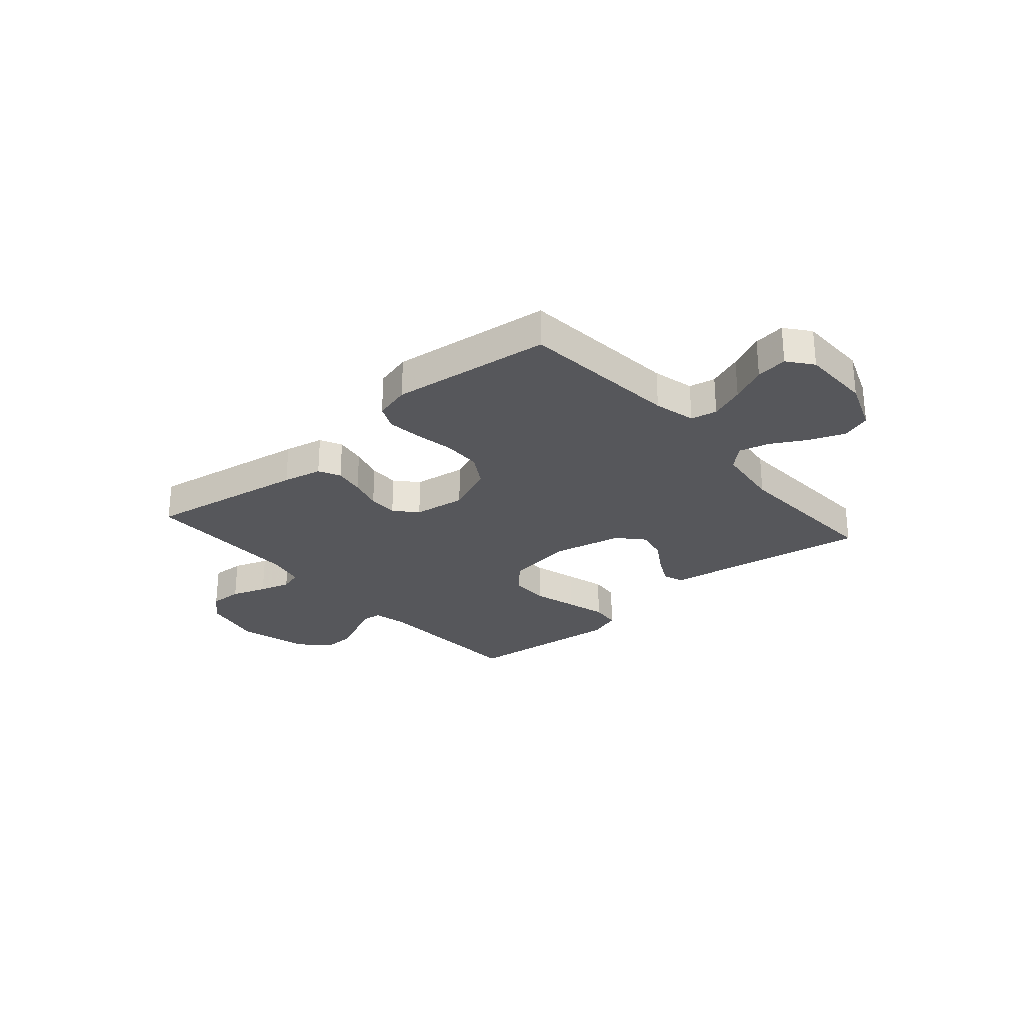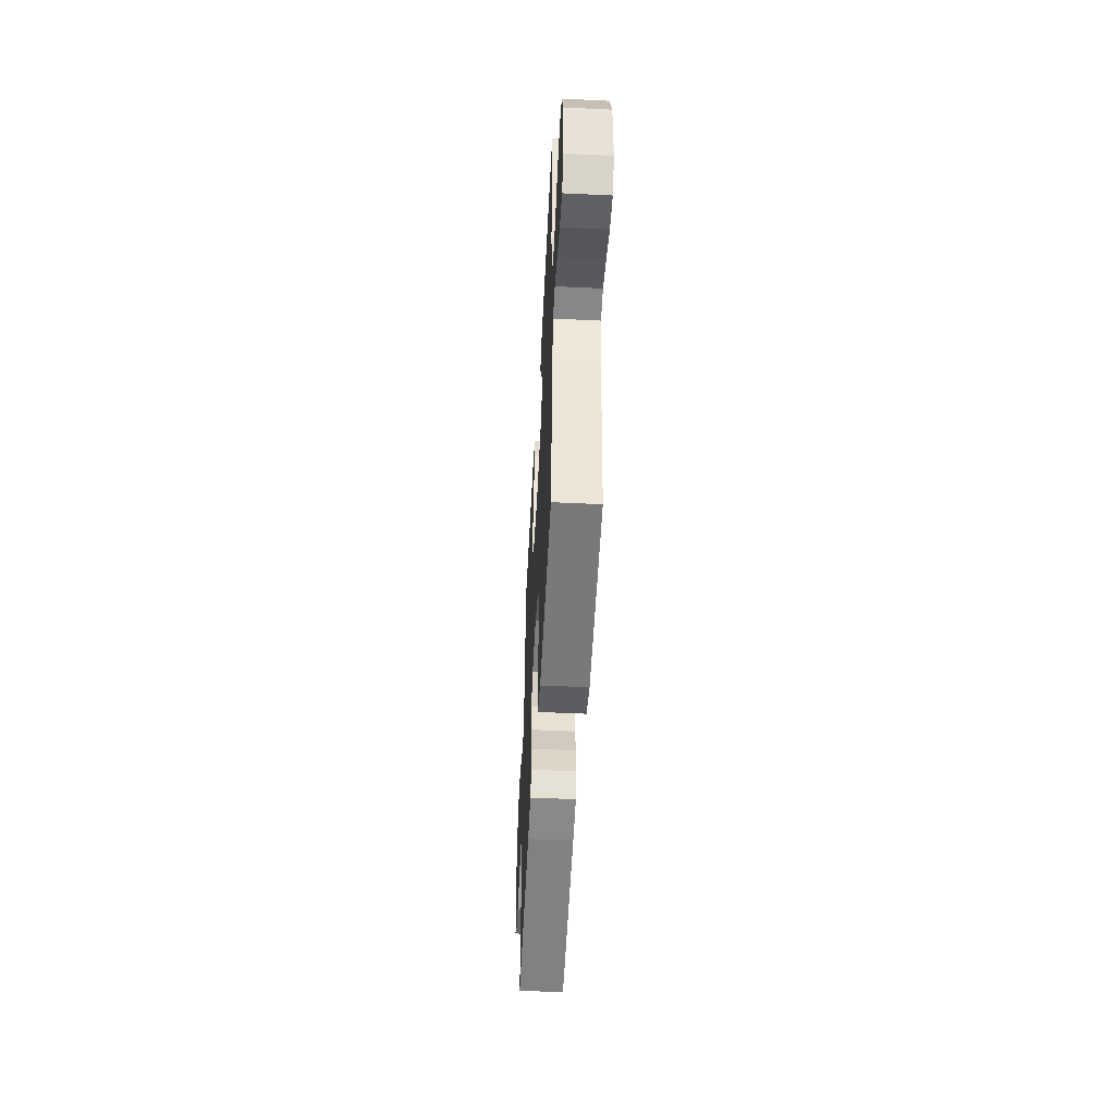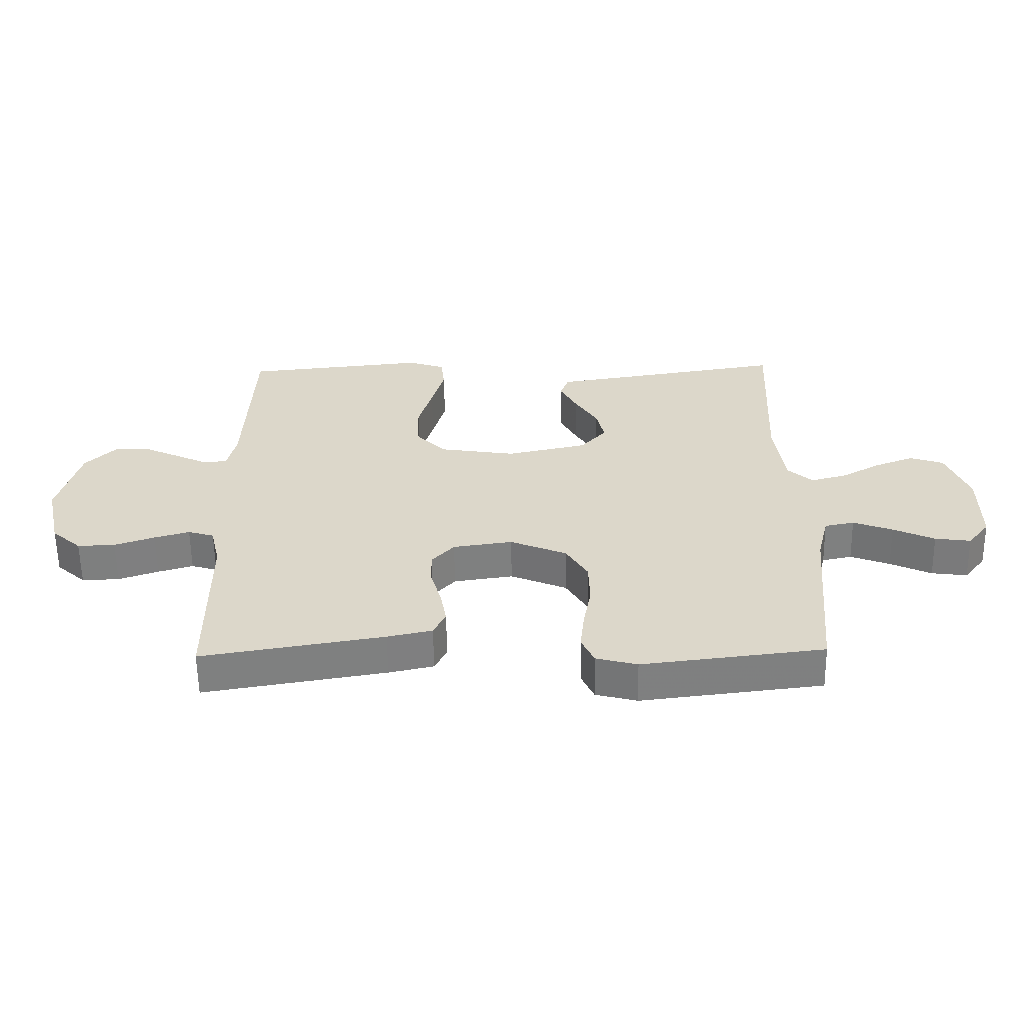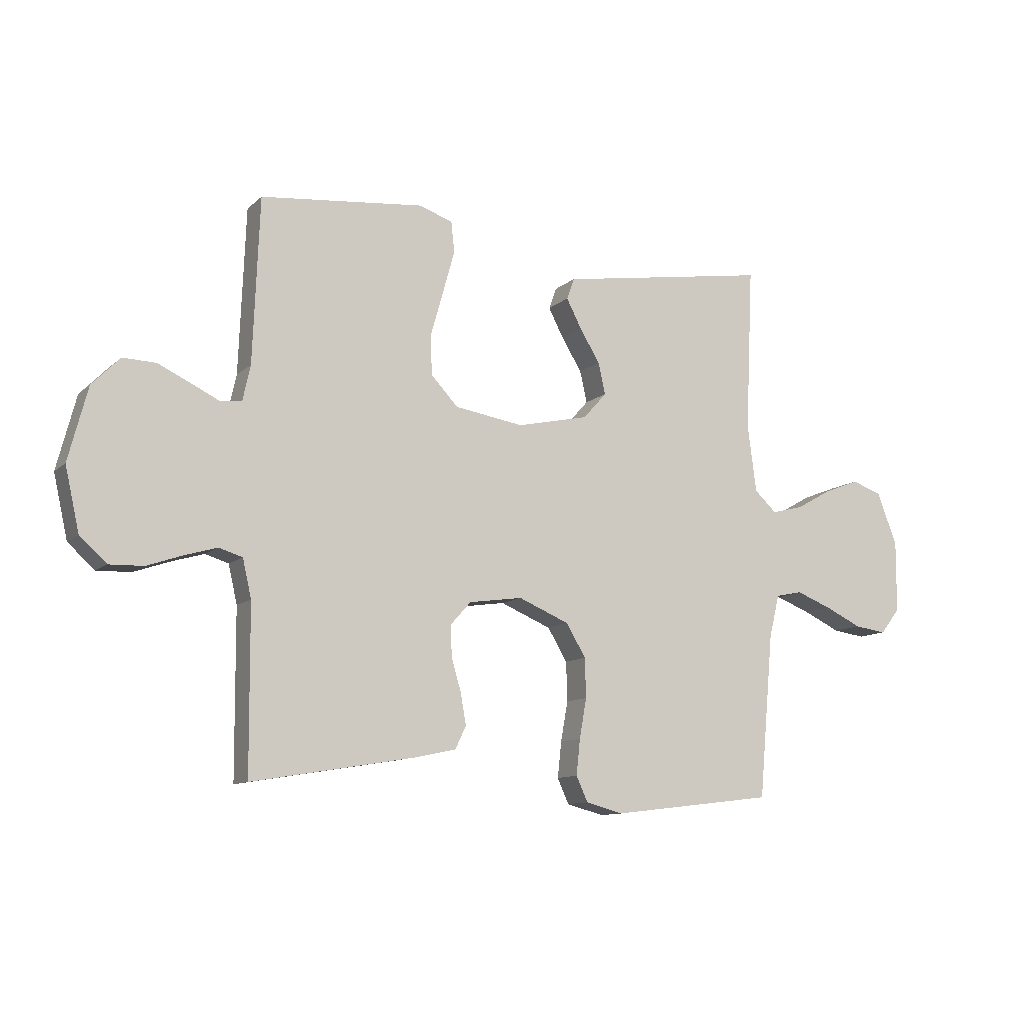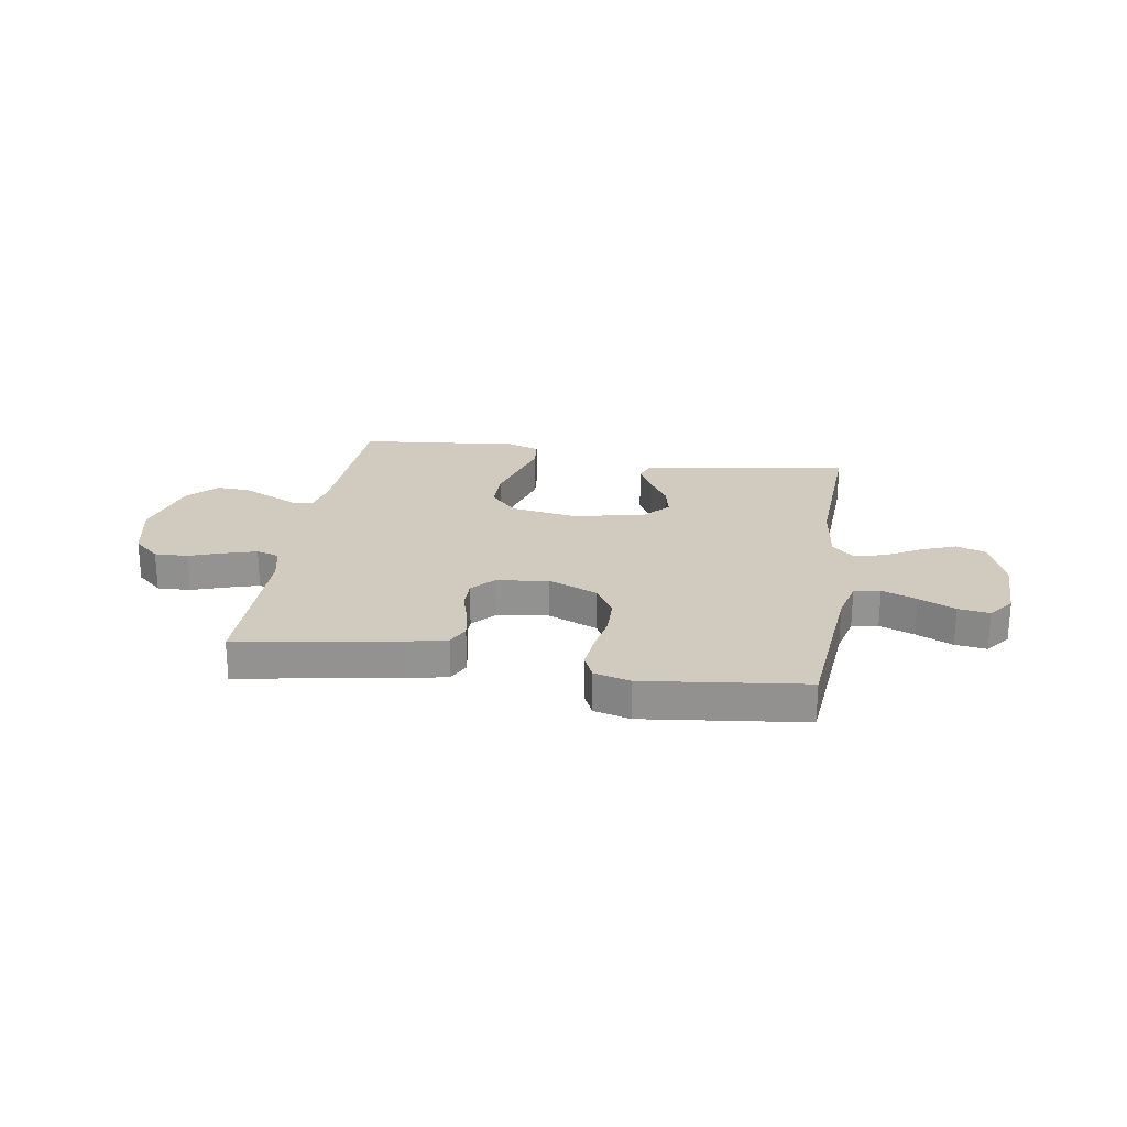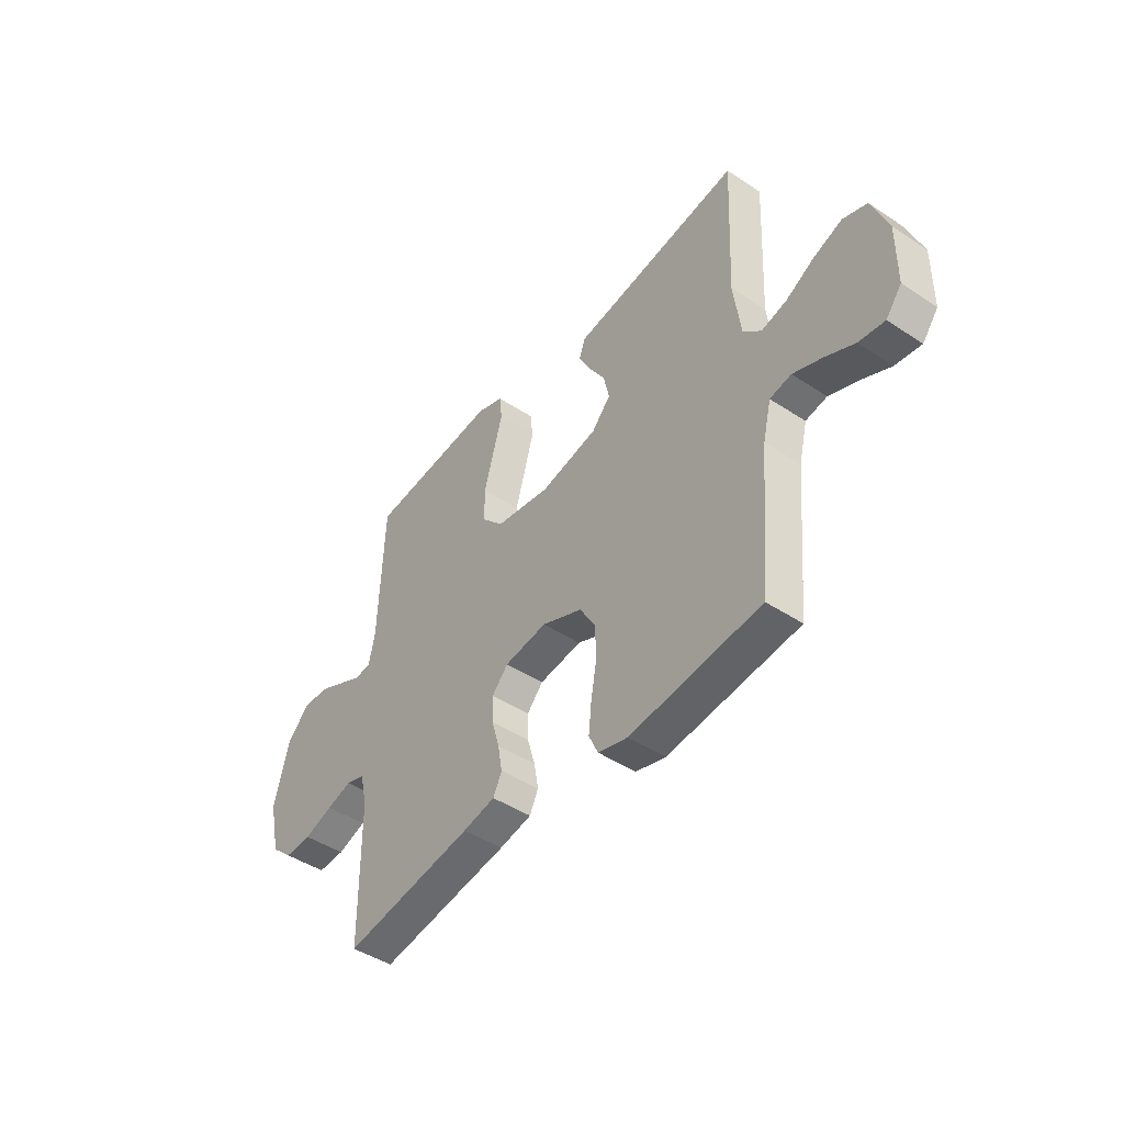
<metadata>
{"format":"obj","ext":"obj","renderer":"f3d","projection":"perspective","resolution":1024,"background":"white","views":[{"elev":-27.2,"azim":-139.0,"up":"+Y"},{"elev":-50.9,"azim":-93.0,"up":"+Z"},{"elev":-59.4,"azim":-179.2,"up":"+Z"},{"elev":-10.8,"azim":153.0,"up":"+Z"},{"elev":23.6,"azim":-170.9,"up":"+Y"},{"elev":-45.2,"azim":-127.4,"up":"+Z"}]}
</metadata>
<code>
v 0.5 0.07 0.5
v 0.512 0.07 0.2
v 0.526 0.07 0.136
v 0.564 0.07 0.131
v 0.616 0.07 0.156
v 0.676 0.07 0.184
v 0.736 0.07 0.186
v 0.787 0.07 0.134
v 0.822 0.07 0
v 0.796 0.07 -0.115
v 0.747 0.07 -0.159
v 0.685 0.07 -0.157
v 0.619 0.07 -0.134
v 0.561 0.07 -0.117
v 0.518 0.07 -0.13
v 0.502 0.07 -0.2
v 0.5 0.07 -0.5
v 0.2 0.07 -0.45
v 0.126 0.07 -0.434
v 0.106 0.07 -0.393
v 0.116 0.07 -0.336
v 0.134 0.07 -0.274
v 0.135 0.07 -0.218
v 0.098 0.07 -0.177
v 0 0.07 -0.163
v -0.093 0.07 -0.202
v -0.129 0.07 -0.262
v -0.131 0.07 -0.334
v -0.118 0.07 -0.407
v -0.111 0.07 -0.472
v -0.132 0.07 -0.518
v -0.2 0.07 -0.536
v -0.5 0.07 -0.5
v -0.527 0.07 -0.2
v -0.546 0.07 -0.122
v -0.595 0.07 -0.112
v -0.66 0.07 -0.137
v -0.728 0.07 -0.169
v -0.787 0.07 -0.177
v -0.823 0.07 -0.131
v -0.824 0.07 0
v -0.787 0.07 0.096
v -0.732 0.07 0.115
v -0.667 0.07 0.09
v -0.601 0.07 0.053
v -0.543 0.07 0.038
v -0.502 0.07 0.076
v -0.486 0.07 0.2
v -0.5 0.07 0.5
v -0.2 0.07 0.452
v -0.111 0.07 0.438
v -0.097 0.07 0.399
v -0.125 0.07 0.345
v -0.162 0.07 0.285
v -0.175 0.07 0.227
v -0.132 0.07 0.179
v 0 0.07 0.15
v 0.126 0.07 0.17
v 0.176 0.07 0.223
v 0.177 0.07 0.298
v 0.154 0.07 0.379
v 0.133 0.07 0.454
v 0.139 0.07 0.51
v 0.2 0.07 0.531
v 0.5 0 0.5
v 0.512 0 0.2
v 0.526 0 0.136
v 0.564 0 0.131
v 0.616 0 0.156
v 0.676 0 0.184
v 0.736 0 0.186
v 0.787 0 0.134
v 0.822 0 0
v 0.796 0 -0.115
v 0.747 0 -0.159
v 0.685 0 -0.157
v 0.619 0 -0.134
v 0.561 0 -0.117
v 0.518 0 -0.13
v 0.502 0 -0.2
v 0.5 0 -0.5
v 0.2 0 -0.45
v 0.126 0 -0.434
v 0.106 0 -0.393
v 0.116 0 -0.336
v 0.134 0 -0.274
v 0.135 0 -0.218
v 0.098 0 -0.177
v 0 0 -0.163
v -0.093 0 -0.202
v -0.129 0 -0.262
v -0.131 0 -0.334
v -0.118 0 -0.407
v -0.111 0 -0.472
v -0.132 0 -0.518
v -0.2 0 -0.536
v -0.5 0 -0.5
v -0.527 0 -0.2
v -0.546 0 -0.122
v -0.595 0 -0.112
v -0.66 0 -0.137
v -0.728 0 -0.169
v -0.787 0 -0.177
v -0.823 0 -0.131
v -0.824 0 0
v -0.787 0 0.096
v -0.732 0 0.115
v -0.667 0 0.09
v -0.601 0 0.053
v -0.543 0 0.038
v -0.502 0 0.076
v -0.486 0 0.2
v -0.5 0 0.5
v -0.2 0 0.452
v -0.111 0 0.438
v -0.097 0 0.399
v -0.125 0 0.345
v -0.162 0 0.285
v -0.175 0 0.227
v -0.132 0 0.179
v 0 0 0.15
v 0.126 0 0.17
v 0.176 0 0.223
v 0.177 0 0.298
v 0.154 0 0.379
v 0.133 0 0.454
v 0.139 0 0.51
v 0.2 0 0.531
f 63 64 1 2
f 60 61 62 63
f 60 63 2 3
f 59 60 3
f 58 59 3
f 57 58 3 4
f 51 52 53 54
f 50 51 54
f 48 49 50 54
f 47 48 54 55
f 46 47 55 56
f 42 43 44 45
f 42 45 46
f 41 42 46
f 40 41 46
f 37 38 39 40
f 36 37 40 46
f 35 36 46 56
f 31 32 33 34
f 28 29 30 31
f 28 31 34 35
f 19 20 21 22
f 17 18 19 22
f 16 17 22 23
f 15 16 23 24
f 10 11 12 13
f 10 13 14
f 9 10 14
f 4 5 6 7
f 4 7 8 9
f 35 56 57
f 27 28 35
f 26 27 35 57
f 25 26 57 4
f 14 15 24 25
f 4 9 14 25
f 66 65 128 127
f 127 126 125 124
f 67 66 127 124
f 67 124 123
f 67 123 122
f 68 67 122 121
f 118 117 116 115
f 118 115 114
f 118 114 113 112
f 119 118 112 111
f 120 119 111 110
f 109 108 107 106
f 110 109 106
f 110 106 105
f 110 105 104
f 104 103 102 101
f 110 104 101 100
f 120 110 100 99
f 98 97 96 95
f 95 94 93 92
f 99 98 95 92
f 86 85 84 83
f 86 83 82 81
f 87 86 81 80
f 88 87 80 79
f 77 76 75 74
f 78 77 74
f 78 74 73
f 71 70 69 68
f 73 72 71 68
f 121 120 99
f 99 92 91
f 121 99 91 90
f 68 121 90 89
f 89 88 79 78
f 89 78 73 68
f 1 65 66 2
f 2 66 67 3
f 3 67 68 4
f 4 68 69 5
f 5 69 70 6
f 6 70 71 7
f 7 71 72 8
f 8 72 73 9
f 9 73 74 10
f 10 74 75 11
f 11 75 76 12
f 12 76 77 13
f 13 77 78 14
f 14 78 79 15
f 15 79 80 16
f 16 80 81 17
f 17 81 82 18
f 18 82 83 19
f 19 83 84 20
f 20 84 85 21
f 21 85 86 22
f 22 86 87 23
f 23 87 88 24
f 24 88 89 25
f 25 89 90 26
f 26 90 91 27
f 27 91 92 28
f 28 92 93 29
f 29 93 94 30
f 30 94 95 31
f 31 95 96 32
f 32 96 97 33
f 33 97 98 34
f 34 98 99 35
f 35 99 100 36
f 36 100 101 37
f 37 101 102 38
f 38 102 103 39
f 39 103 104 40
f 40 104 105 41
f 41 105 106 42
f 42 106 107 43
f 43 107 108 44
f 44 108 109 45
f 45 109 110 46
f 46 110 111 47
f 47 111 112 48
f 48 112 113 49
f 49 113 114 50
f 50 114 115 51
f 51 115 116 52
f 52 116 117 53
f 53 117 118 54
f 54 118 119 55
f 55 119 120 56
f 56 120 121 57
f 57 121 122 58
f 58 122 123 59
f 59 123 124 60
f 60 124 125 61
f 61 125 126 62
f 62 126 127 63
f 63 127 128 64
f 64 128 65 1

</code>
